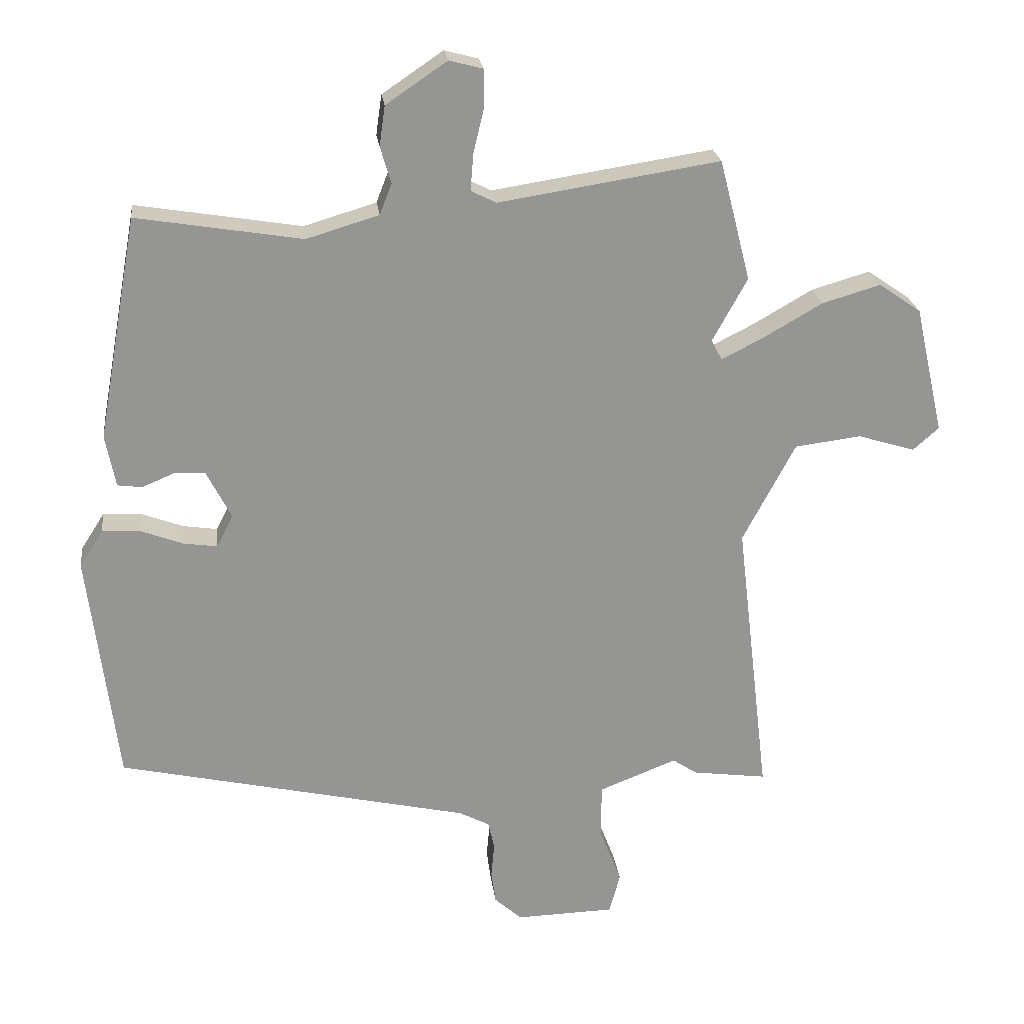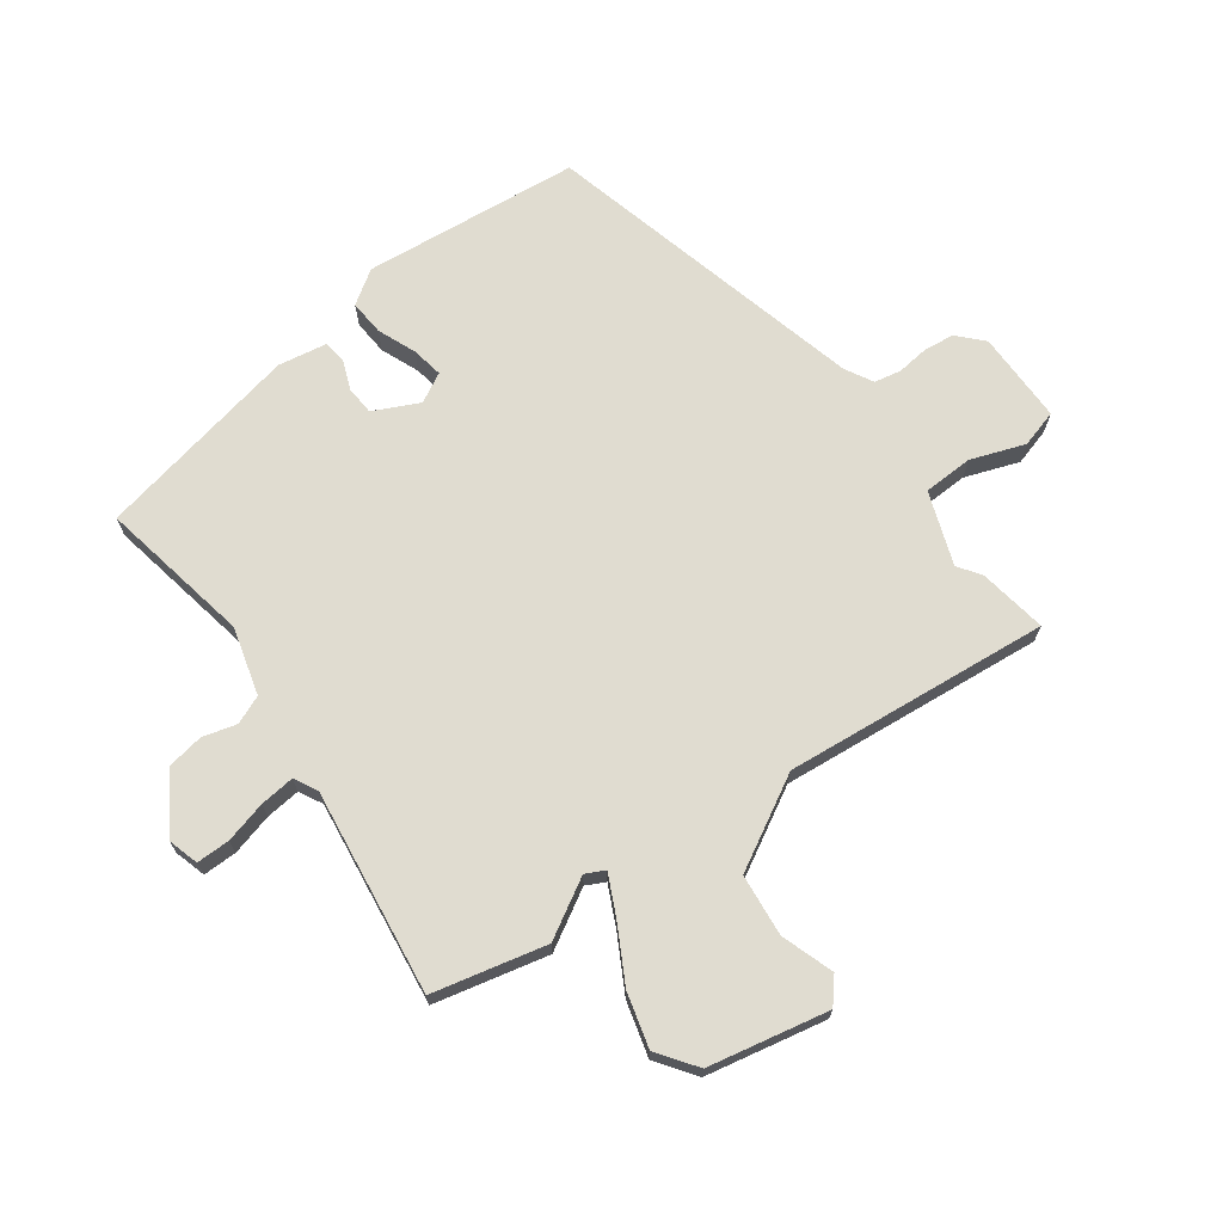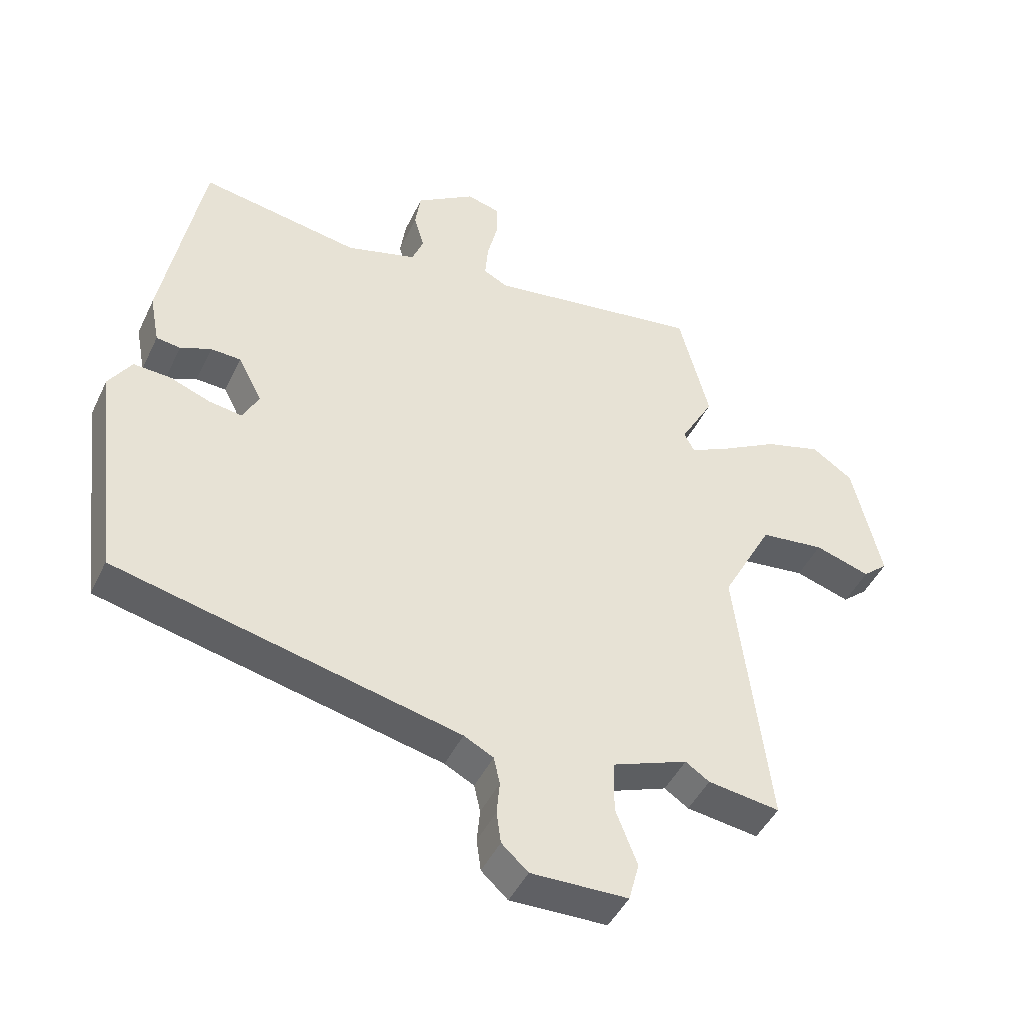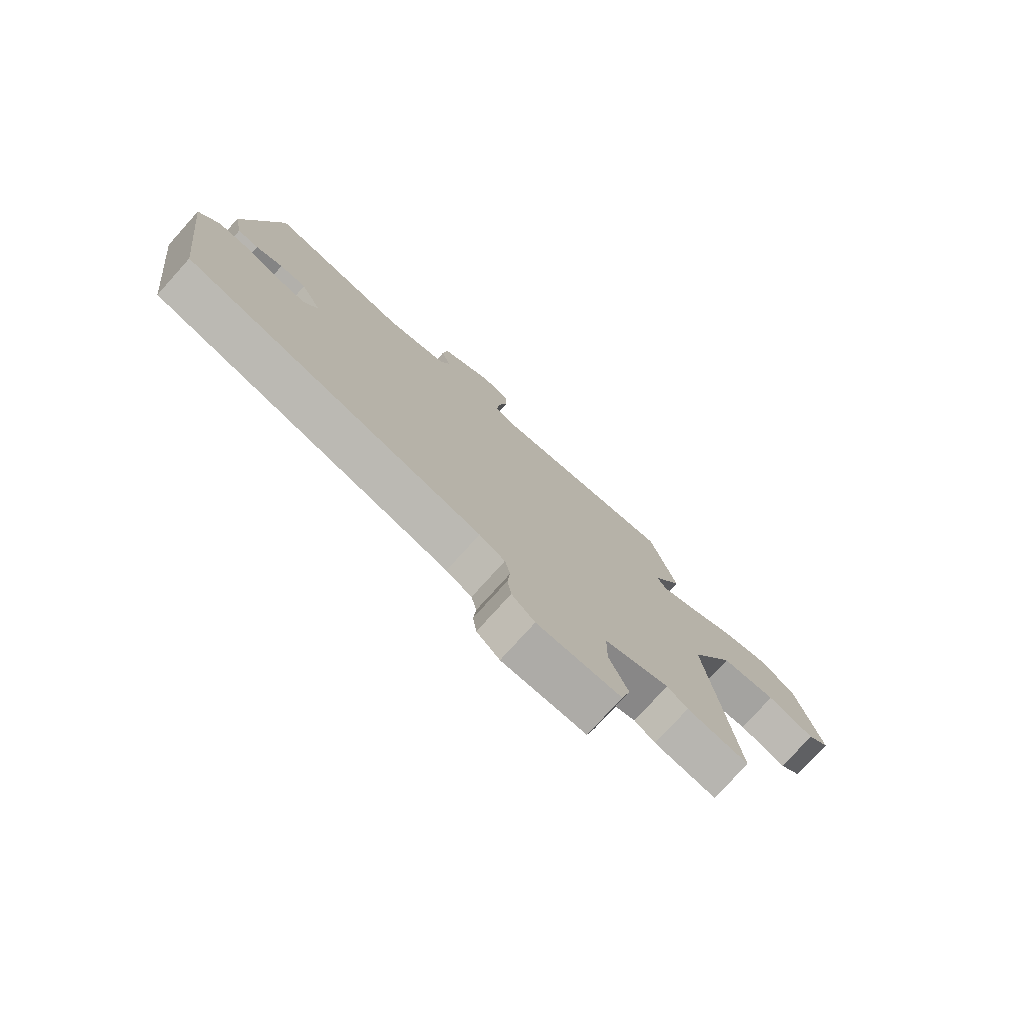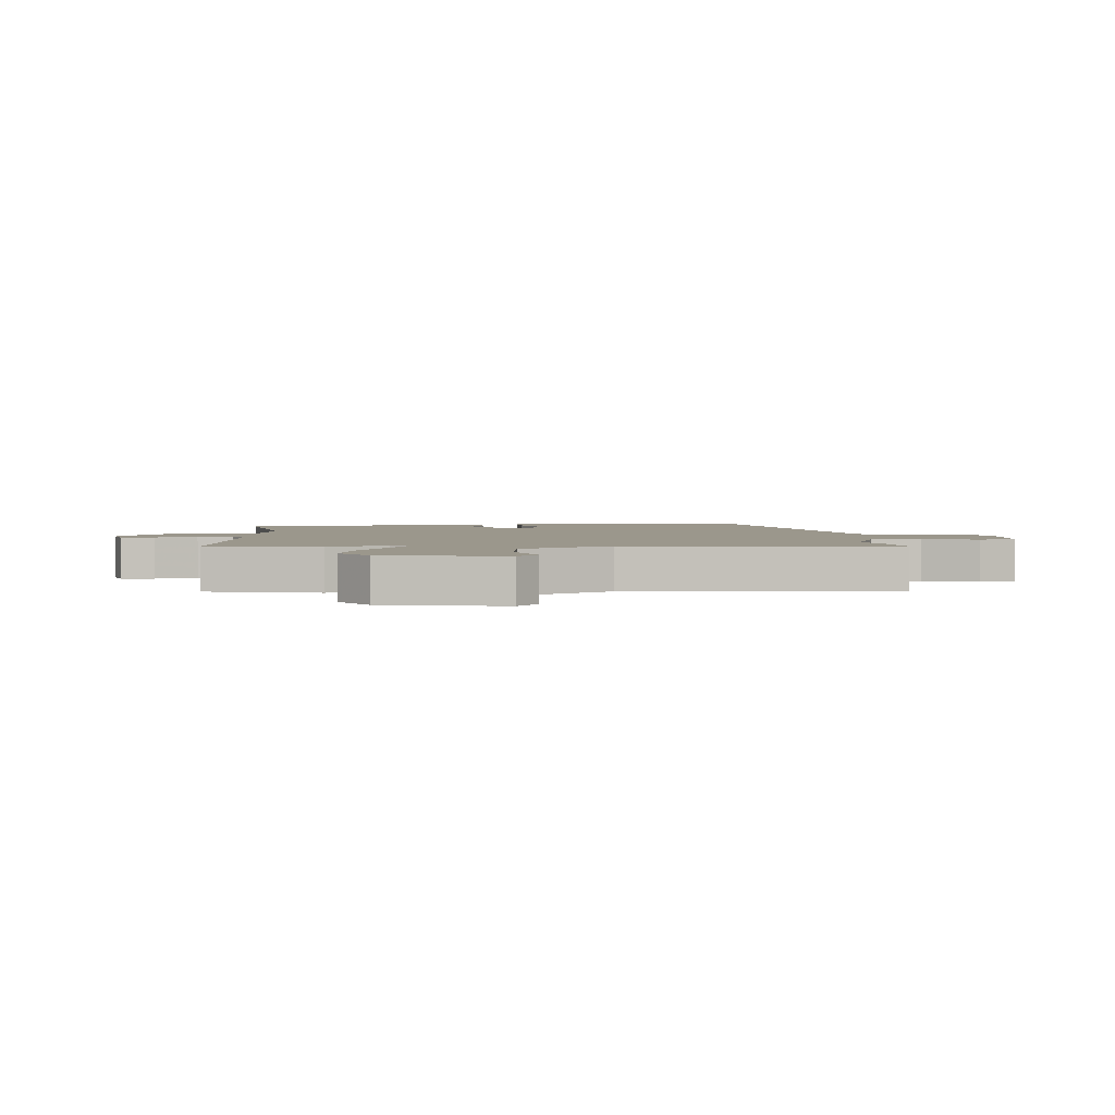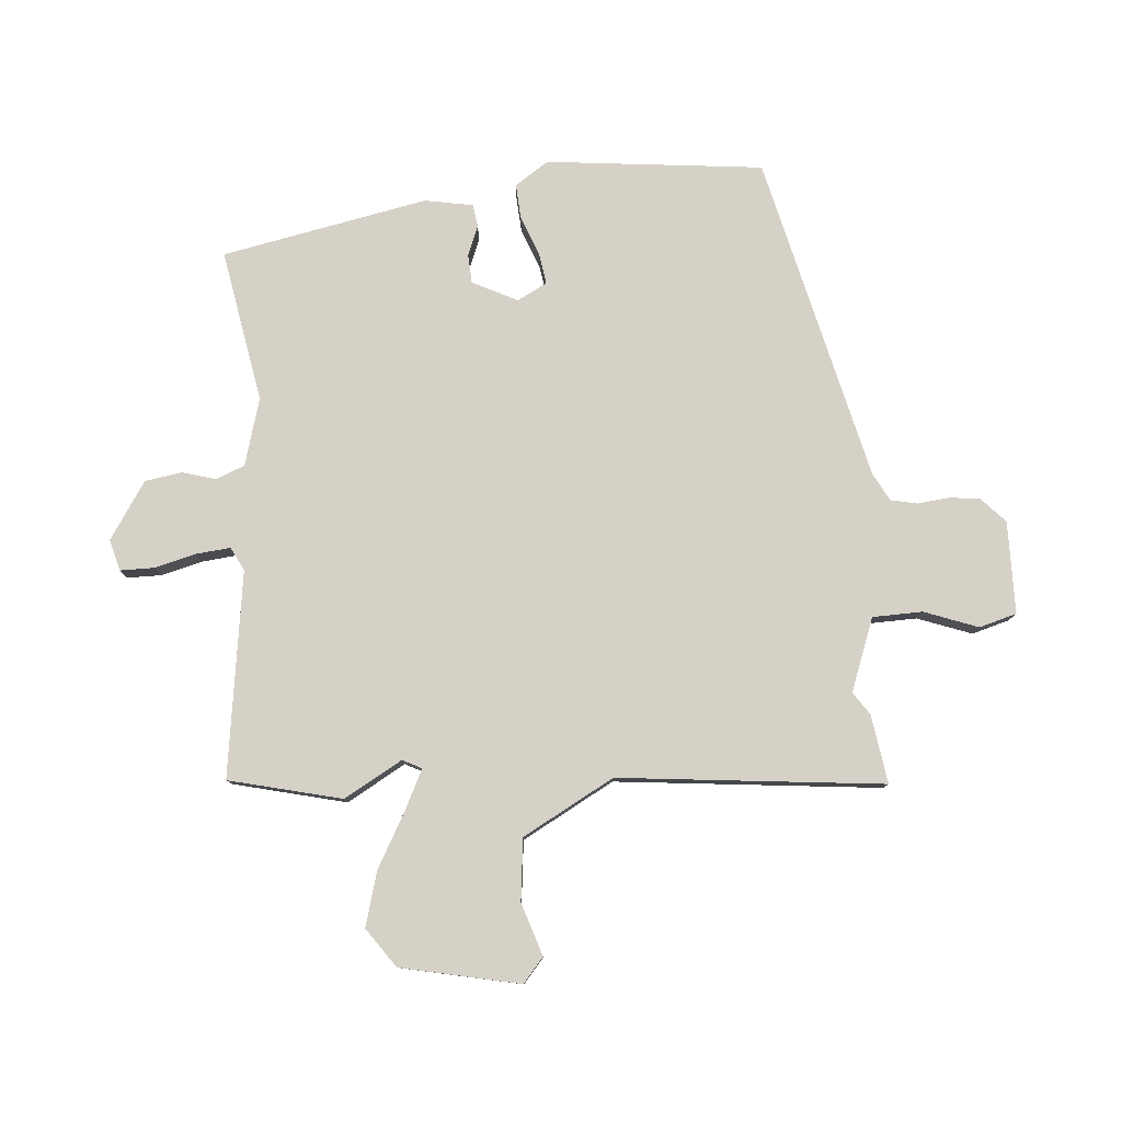
<metadata>
{"format":"obj","ext":"obj","renderer":"f3d","projection":"perspective","resolution":1024,"background":"white","views":[{"elev":23.1,"azim":-7.0,"up":"+Z"},{"elev":69.5,"azim":52.6,"up":"+Y"},{"elev":-45.7,"azim":-24.4,"up":"+Z"},{"elev":-77.3,"azim":-42.1,"up":"+Z"},{"elev":2.7,"azim":84.4,"up":"+Y"},{"elev":79.4,"azim":84.6,"up":"+Y"}]}
</metadata>
<code>
v -0.42 0.07 0.515
v -0.16 0.07 0.472
v -0.046 0.07 0.506
v -0.027 0.07 0.555
v -0.044 0.07 0.612
v -0.035 0.07 0.675
v 0.061 0.07 0.74
v 0.114 0.07 0.726
v 0.115 0.07 0.669
v 0.098 0.07 0.598
v 0.093 0.07 0.539
v 0.133 0.07 0.519
v 0.481 0.07 0.573
v 0.53 0.07 0.382
v 0.475 0.07 0.282
v 0.492 0.07 0.25
v 0.559 0.07 0.284
v 0.651 0.07 0.337
v 0.743 0.07 0.364
v 0.81 0.07 0.318
v 0.856 0.07 0.116
v 0.815 0.07 0.08
v 0.725 0.07 0.108
v 0.62 0.07 0.095
v 0.537 0.07 -0.062
v 0.59 0.07 -0.512
v 0.473 0.07 -0.496
v 0.434 0.07 -0.47
v 0.311 0.07 -0.518
v 0.31 0.07 -0.603
v 0.345 0.07 -0.694
v 0.328 0.07 -0.758
v 0.171 0.07 -0.762
v 0.128 0.07 -0.723
v 0.121 0.07 -0.671
v 0.126 0.07 -0.617
v 0.116 0.07 -0.572
v 0.068 0.07 -0.547
v -0.489 0.07 -0.421
v -0.534 0.07 -0.053
v -0.497 0.07 0.005
v -0.437 0.07 0.002
v -0.371 0.07 -0.023
v -0.317 0.07 -0.031
v -0.291 0.07 0.02
v -0.33 0.07 0.096
v -0.379 0.07 0.098
v -0.429 0.07 0.077
v -0.468 0.07 0.082
v -0.484 0.07 0.164
v -0.42 0 0.515
v -0.16 0 0.472
v -0.046 0 0.506
v -0.027 0 0.555
v -0.044 0 0.612
v -0.035 0 0.675
v 0.061 0 0.74
v 0.114 0 0.726
v 0.115 0 0.669
v 0.098 0 0.598
v 0.093 0 0.539
v 0.133 0 0.519
v 0.481 0 0.573
v 0.53 0 0.382
v 0.475 0 0.282
v 0.492 0 0.25
v 0.559 0 0.284
v 0.651 0 0.337
v 0.743 0 0.364
v 0.81 0 0.318
v 0.856 0 0.116
v 0.815 0 0.08
v 0.725 0 0.108
v 0.62 0 0.095
v 0.537 0 -0.062
v 0.59 0 -0.512
v 0.473 0 -0.496
v 0.434 0 -0.47
v 0.311 0 -0.518
v 0.31 0 -0.603
v 0.345 0 -0.694
v 0.328 0 -0.758
v 0.171 0 -0.762
v 0.128 0 -0.723
v 0.121 0 -0.671
v 0.126 0 -0.617
v 0.116 0 -0.572
v 0.068 0 -0.547
v -0.489 0 -0.421
v -0.534 0 -0.053
v -0.497 0 0.005
v -0.437 0 0.002
v -0.371 0 -0.023
v -0.317 0 -0.031
v -0.291 0 0.02
v -0.33 0 0.096
v -0.379 0 0.098
v -0.429 0 0.077
v -0.468 0 0.082
v -0.484 0 0.164
f 50 1 2
f 49 50 2
f 48 49 2
f 47 48 2
f 46 47 2 3
f 45 46 3
f 41 42 43
f 40 41 43
f 39 40 43
f 38 39 43
f 37 38 43 44
f 34 35 36
f 33 34 36
f 32 33 36
f 31 32 36
f 30 31 36
f 29 30 36 37
f 37 44 45
f 29 37 45
f 28 29 45
f 28 45 3
f 27 28 3
f 26 27 3
f 25 26 3
f 21 22 23
f 20 21 23
f 19 20 23
f 18 19 23
f 17 18 23
f 16 17 23 24
f 12 13 14 15
f 11 12 15 16
f 8 9 10
f 7 8 10
f 6 7 10
f 5 6 10
f 4 5 10
f 4 10 11
f 16 24 25
f 11 16 25
f 4 11 25
f 3 4 25
f 52 51 100
f 52 100 99
f 52 99 98
f 52 98 97
f 53 52 97 96
f 53 96 95
f 93 92 91
f 93 91 90
f 93 90 89
f 93 89 88
f 94 93 88 87
f 86 85 84
f 86 84 83
f 86 83 82
f 86 82 81
f 86 81 80
f 87 86 80 79
f 95 94 87
f 95 87 79
f 95 79 78
f 53 95 78
f 53 78 77
f 53 77 76
f 53 76 75
f 73 72 71
f 73 71 70
f 73 70 69
f 73 69 68
f 73 68 67
f 74 73 67 66
f 65 64 63 62
f 66 65 62 61
f 60 59 58
f 60 58 57
f 60 57 56
f 60 56 55
f 60 55 54
f 61 60 54
f 75 74 66
f 75 66 61
f 75 61 54
f 75 54 53
f 1 51 52 2
f 2 52 53 3
f 3 53 54 4
f 4 54 55 5
f 5 55 56 6
f 6 56 57 7
f 7 57 58 8
f 8 58 59 9
f 9 59 60 10
f 10 60 61 11
f 11 61 62 12
f 12 62 63 13
f 13 63 64 14
f 14 64 65 15
f 15 65 66 16
f 16 66 67 17
f 17 67 68 18
f 18 68 69 19
f 19 69 70 20
f 20 70 71 21
f 21 71 72 22
f 22 72 73 23
f 23 73 74 24
f 24 74 75 25
f 25 75 76 26
f 26 76 77 27
f 27 77 78 28
f 28 78 79 29
f 29 79 80 30
f 30 80 81 31
f 31 81 82 32
f 32 82 83 33
f 33 83 84 34
f 34 84 85 35
f 35 85 86 36
f 36 86 87 37
f 37 87 88 38
f 38 88 89 39
f 39 89 90 40
f 40 90 91 41
f 41 91 92 42
f 42 92 93 43
f 43 93 94 44
f 44 94 95 45
f 45 95 96 46
f 46 96 97 47
f 47 97 98 48
f 48 98 99 49
f 49 99 100 50
f 50 100 51 1

</code>
